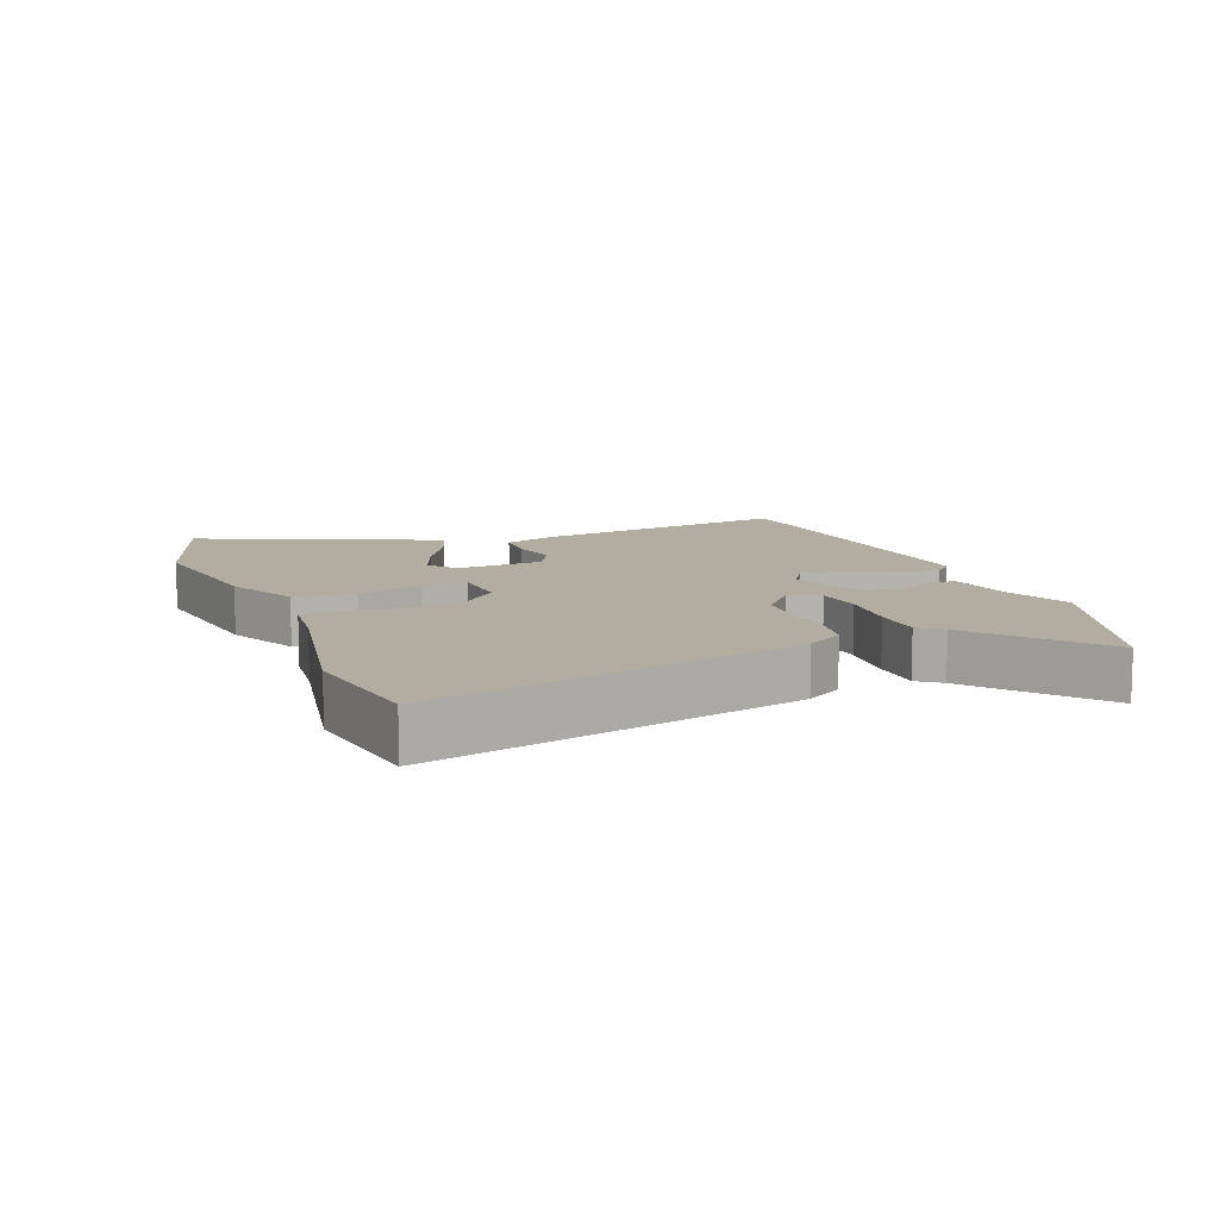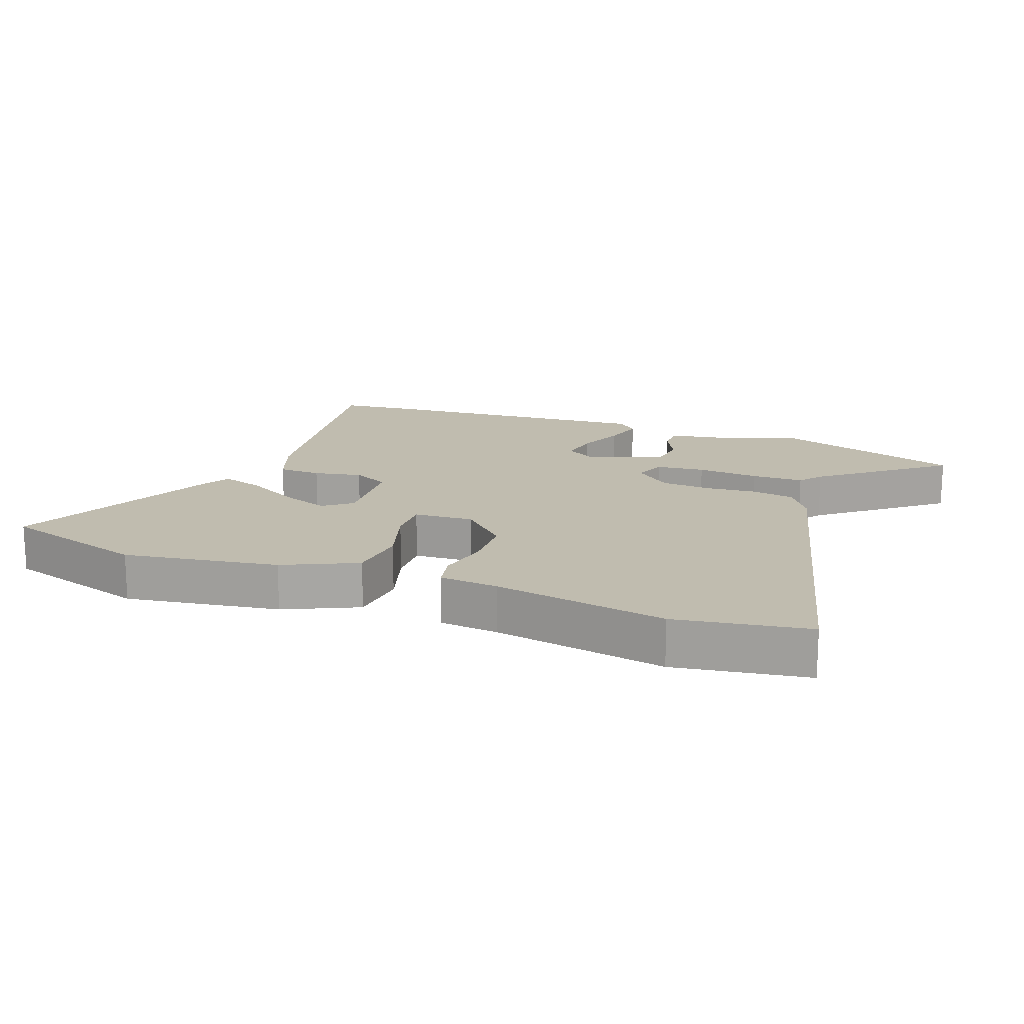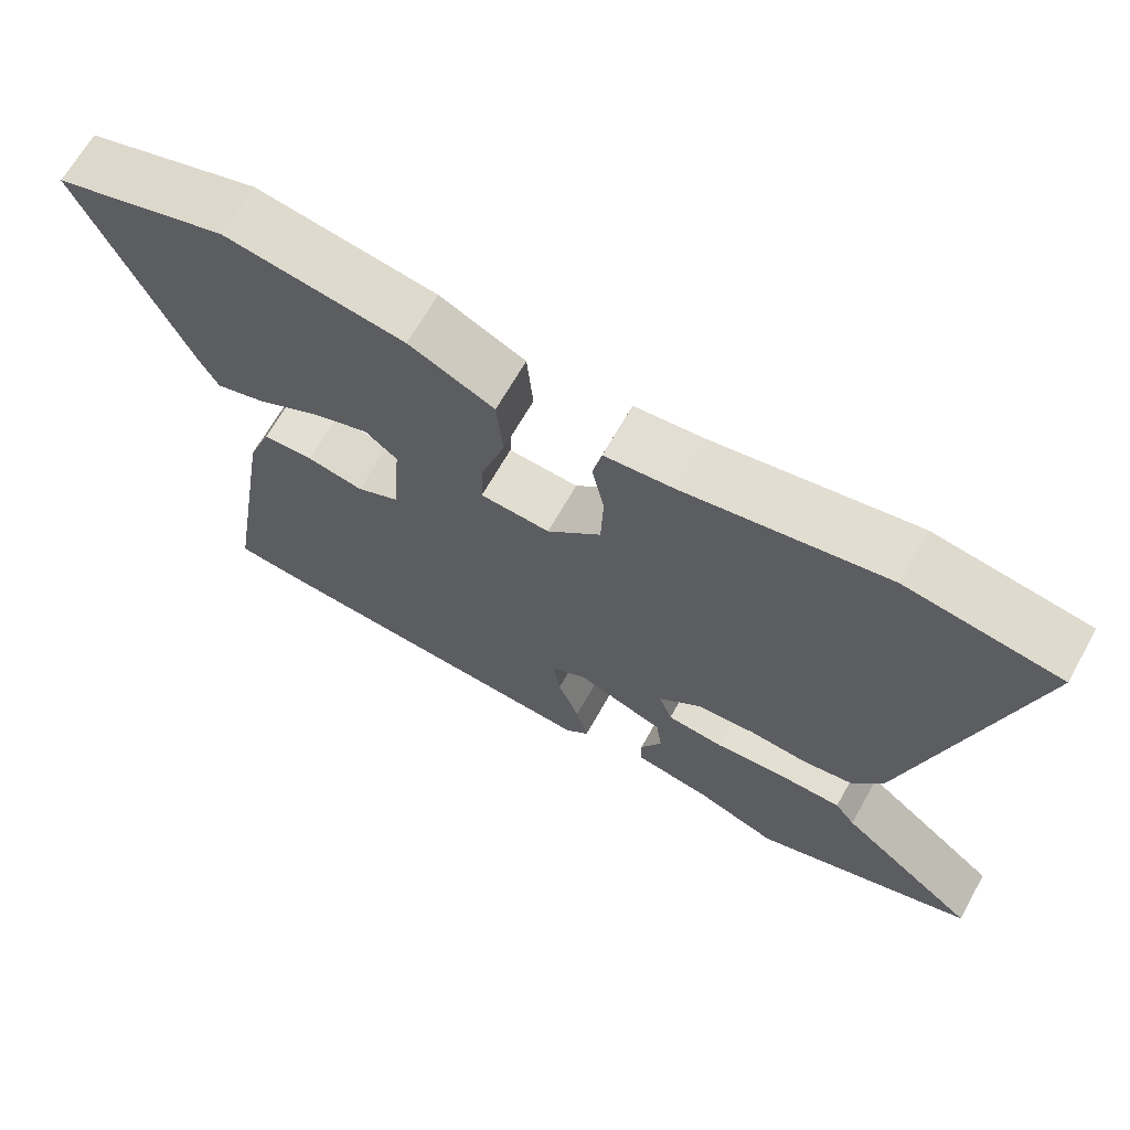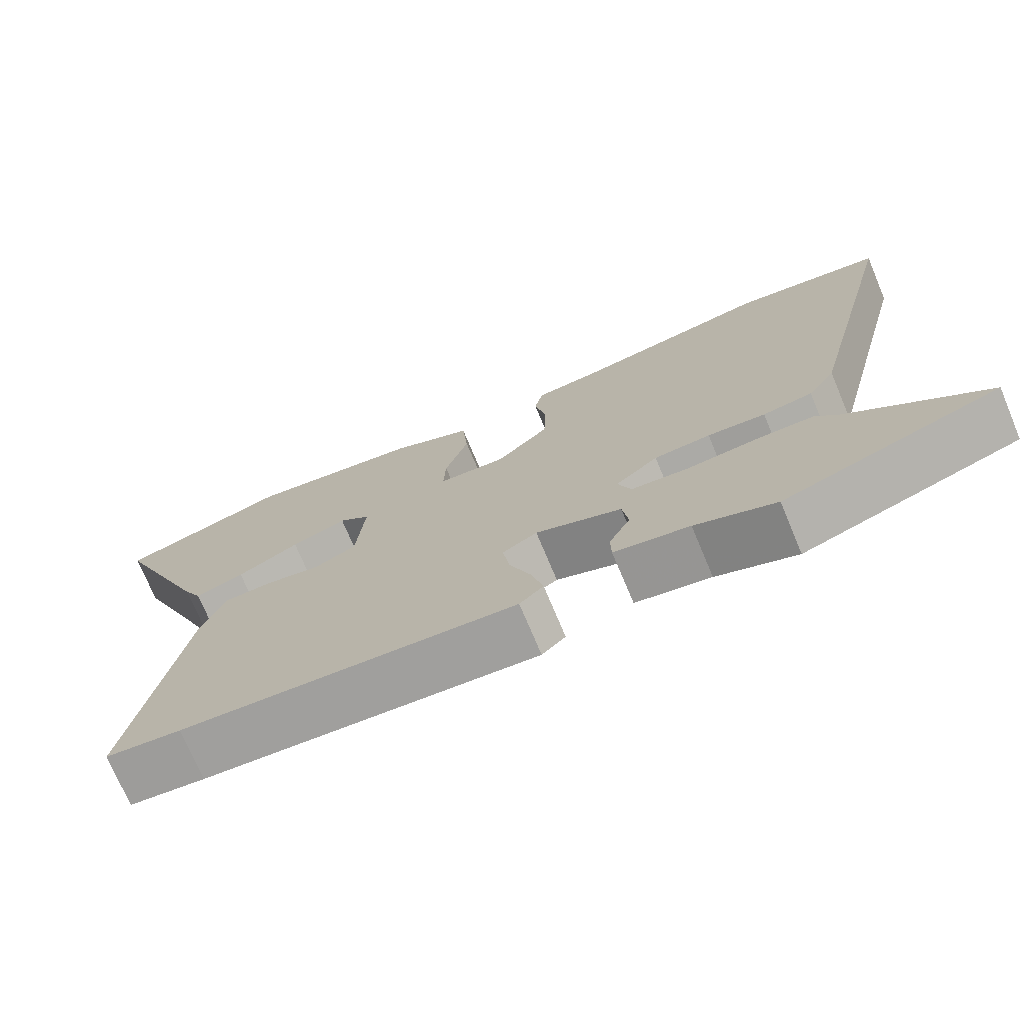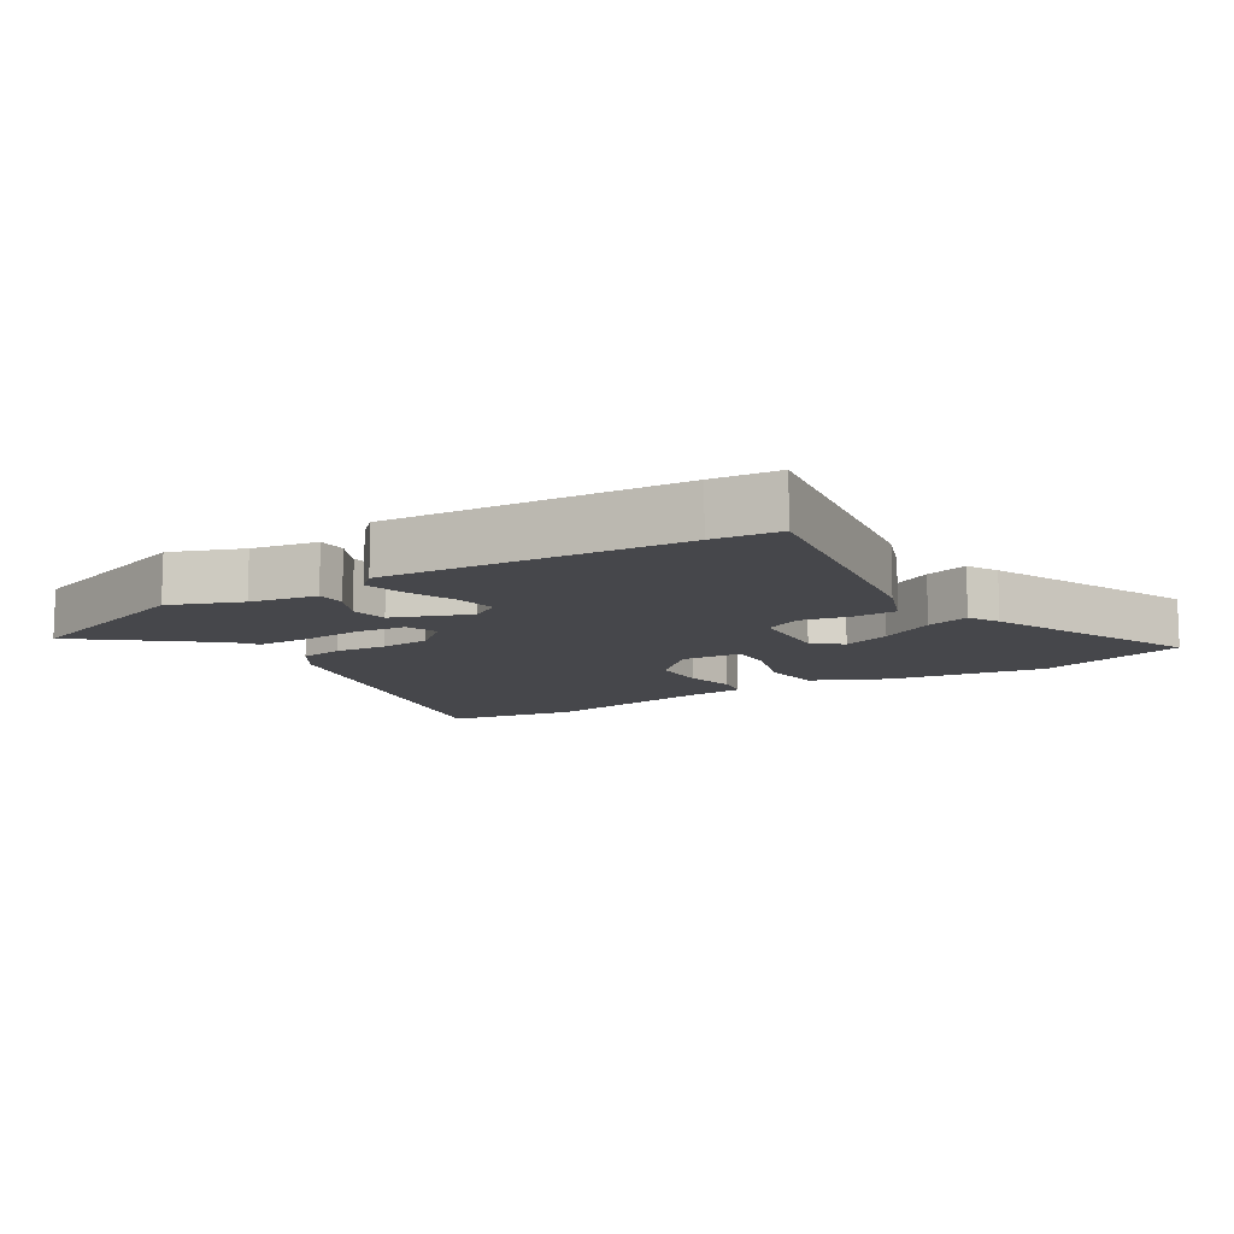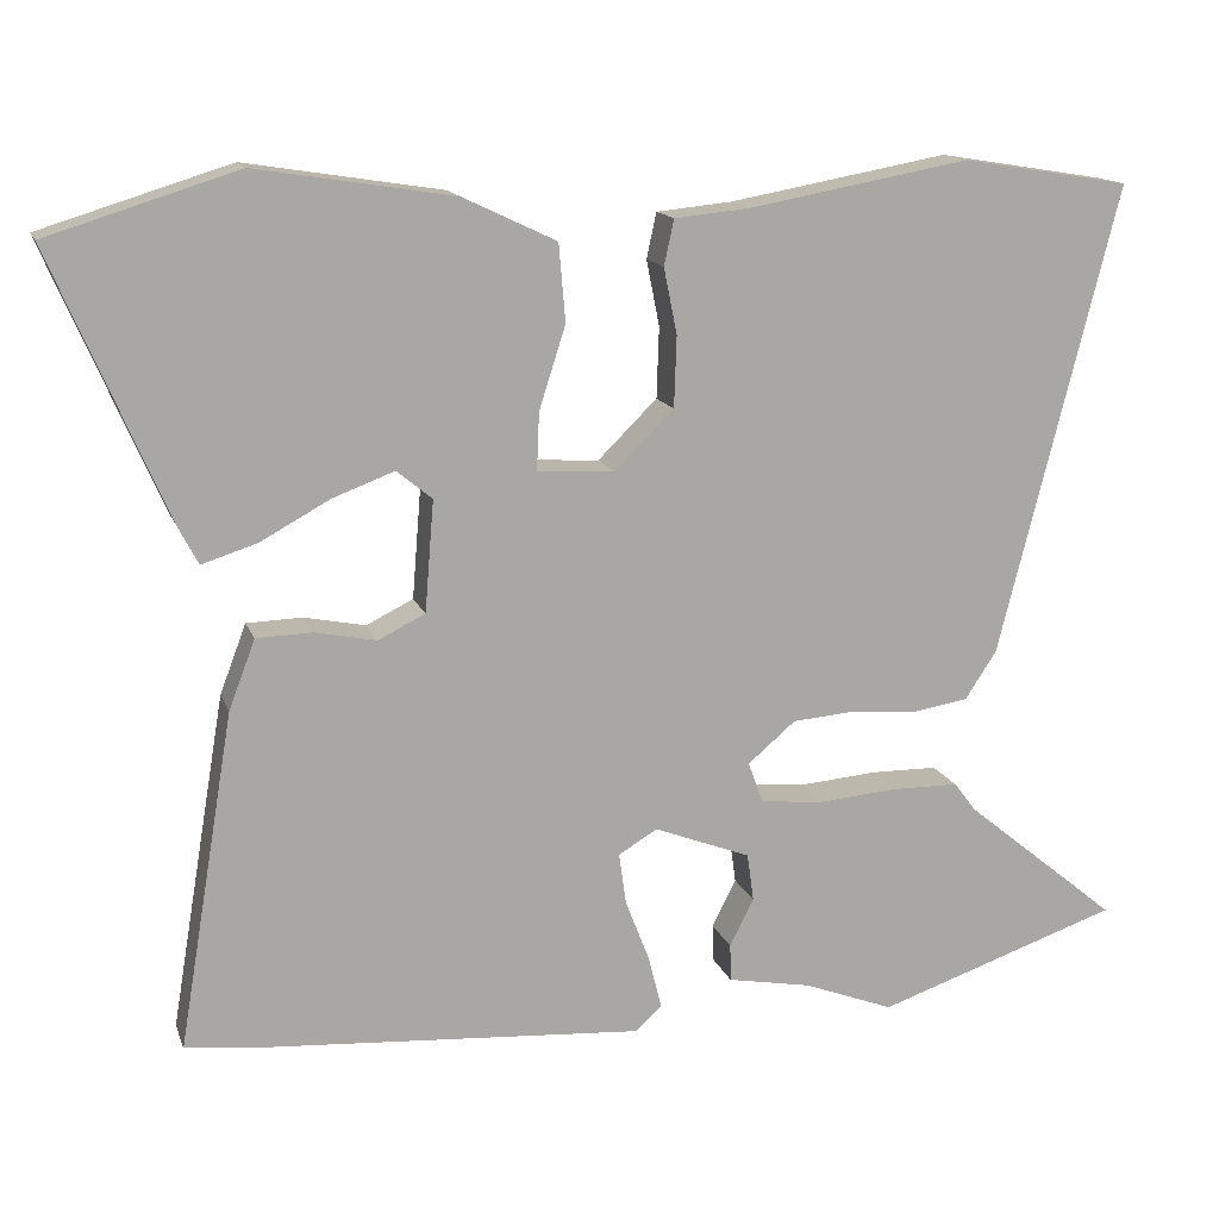
<metadata>
{"format":"obj","ext":"obj","renderer":"f3d","projection":"perspective","resolution":1024,"background":"white","views":[{"elev":10.4,"azim":68.9,"up":"+Y"},{"elev":16.3,"azim":20.9,"up":"+Y"},{"elev":67.3,"azim":29.4,"up":"+Z"},{"elev":-73.6,"azim":22.8,"up":"+Z"},{"elev":-10.8,"azim":-147.9,"up":"+Y"},{"elev":14.6,"azim":-15.9,"up":"+Z"}]}
</metadata>
<code>
v -0.65 0.07 0.454
v -0.42 0.07 0.525
v -0.181 0.07 0.487
v -0.068 0.07 0.433
v -0.06 0.07 0.339
v -0.092 0.07 0.239
v -0.095 0.07 0.169
v -0.002 0.07 0.163
v 0.07 0.07 0.234
v 0.073 0.07 0.32
v 0.057 0.07 0.4
v 0.069 0.07 0.455
v 0.161 0.07 0.464
v 0.428 0.07 0.512
v 0.632 0.07 0.479
v 0.488 0.07 -0.091
v 0.45 0.07 -0.149
v 0.382 0.07 -0.16
v 0.303 0.07 -0.153
v 0.226 0.07 -0.159
v 0.168 0.07 -0.208
v 0.186 0.07 -0.258
v 0.262 0.07 -0.266
v 0.359 0.07 -0.258
v 0.44 0.07 -0.259
v 0.467 0.07 -0.295
v 0.654 0.07 -0.448
v 0.359 0.07 -0.548
v 0.25 0.07 -0.506
v 0.148 0.07 -0.487
v 0.147 0.07 -0.442
v 0.176 0.07 -0.384
v 0.168 0.07 -0.326
v 0.051 0.07 -0.281
v 0.004 0.07 -0.309
v 0.013 0.07 -0.372
v 0.042 0.07 -0.447
v 0.058 0.07 -0.511
v 0.026 0.07 -0.541
v -0.426 0.07 -0.508
v -0.528 0.07 -0.497
v -0.46 0.07 -0.09
v -0.428 0.07 -0.006
v -0.361 0.07 -0.004
v -0.286 0.07 -0.019
v -0.229 0.07 0.009
v -0.218 0.07 0.144
v -0.261 0.07 0.179
v -0.336 0.07 0.151
v -0.42 0.07 0.105
v -0.487 0.07 0.084
v -0.512 0.07 0.132
v -0.65 0 0.454
v -0.42 0 0.525
v -0.181 0 0.487
v -0.068 0 0.433
v -0.06 0 0.339
v -0.092 0 0.239
v -0.095 0 0.169
v -0.002 0 0.163
v 0.07 0 0.234
v 0.073 0 0.32
v 0.057 0 0.4
v 0.069 0 0.455
v 0.161 0 0.464
v 0.428 0 0.512
v 0.632 0 0.479
v 0.488 0 -0.091
v 0.45 0 -0.149
v 0.382 0 -0.16
v 0.303 0 -0.153
v 0.226 0 -0.159
v 0.168 0 -0.208
v 0.186 0 -0.258
v 0.262 0 -0.266
v 0.359 0 -0.258
v 0.44 0 -0.259
v 0.467 0 -0.295
v 0.654 0 -0.448
v 0.359 0 -0.548
v 0.25 0 -0.506
v 0.148 0 -0.487
v 0.147 0 -0.442
v 0.176 0 -0.384
v 0.168 0 -0.326
v 0.051 0 -0.281
v 0.004 0 -0.309
v 0.013 0 -0.372
v 0.042 0 -0.447
v 0.058 0 -0.511
v 0.026 0 -0.541
v -0.426 0 -0.508
v -0.528 0 -0.497
v -0.46 0 -0.09
v -0.428 0 -0.006
v -0.361 0 -0.004
v -0.286 0 -0.019
v -0.229 0 0.009
v -0.218 0 0.144
v -0.261 0 0.179
v -0.336 0 0.151
v -0.42 0 0.105
v -0.487 0 0.084
v -0.512 0 0.132
f 3 4 5
f 2 3 5
f 1 2 5
f 52 1 5
f 51 52 5
f 50 51 5
f 49 50 5
f 48 49 5
f 47 48 5 6
f 46 47 6 7
f 43 44 45
f 42 43 45
f 41 42 45
f 40 41 45
f 39 40 45
f 38 39 45
f 37 38 45
f 36 37 45
f 35 36 45 46
f 46 7 8
f 35 46 8
f 34 35 8
f 29 30 31 32
f 29 32 33
f 28 29 33
f 27 28 33
f 26 27 33
f 25 26 33
f 24 25 33
f 23 24 33
f 22 23 33 34
f 17 18 19
f 16 17 19
f 15 16 19
f 14 15 19
f 13 14 19
f 13 19 20
f 12 13 20
f 11 12 20
f 10 11 20
f 9 10 20 21
f 21 22 34 8
f 8 9 21
f 57 56 55
f 57 55 54
f 57 54 53
f 57 53 104
f 57 104 103
f 57 103 102
f 57 102 101
f 57 101 100
f 58 57 100 99
f 59 58 99 98
f 97 96 95
f 97 95 94
f 97 94 93
f 97 93 92
f 97 92 91
f 97 91 90
f 97 90 89
f 97 89 88
f 98 97 88 87
f 60 59 98
f 60 98 87
f 60 87 86
f 84 83 82 81
f 85 84 81
f 85 81 80
f 85 80 79
f 85 79 78
f 85 78 77
f 85 77 76
f 85 76 75
f 86 85 75 74
f 71 70 69
f 71 69 68
f 71 68 67
f 71 67 66
f 71 66 65
f 72 71 65
f 72 65 64
f 72 64 63
f 72 63 62
f 73 72 62 61
f 60 86 74 73
f 73 61 60
f 1 53 54 2
f 2 54 55 3
f 3 55 56 4
f 4 56 57 5
f 5 57 58 6
f 6 58 59 7
f 7 59 60 8
f 8 60 61 9
f 9 61 62 10
f 10 62 63 11
f 11 63 64 12
f 12 64 65 13
f 13 65 66 14
f 14 66 67 15
f 15 67 68 16
f 16 68 69 17
f 17 69 70 18
f 18 70 71 19
f 19 71 72 20
f 20 72 73 21
f 21 73 74 22
f 22 74 75 23
f 23 75 76 24
f 24 76 77 25
f 25 77 78 26
f 26 78 79 27
f 27 79 80 28
f 28 80 81 29
f 29 81 82 30
f 30 82 83 31
f 31 83 84 32
f 32 84 85 33
f 33 85 86 34
f 34 86 87 35
f 35 87 88 36
f 36 88 89 37
f 37 89 90 38
f 38 90 91 39
f 39 91 92 40
f 40 92 93 41
f 41 93 94 42
f 42 94 95 43
f 43 95 96 44
f 44 96 97 45
f 45 97 98 46
f 46 98 99 47
f 47 99 100 48
f 48 100 101 49
f 49 101 102 50
f 50 102 103 51
f 51 103 104 52
f 52 104 53 1

</code>
